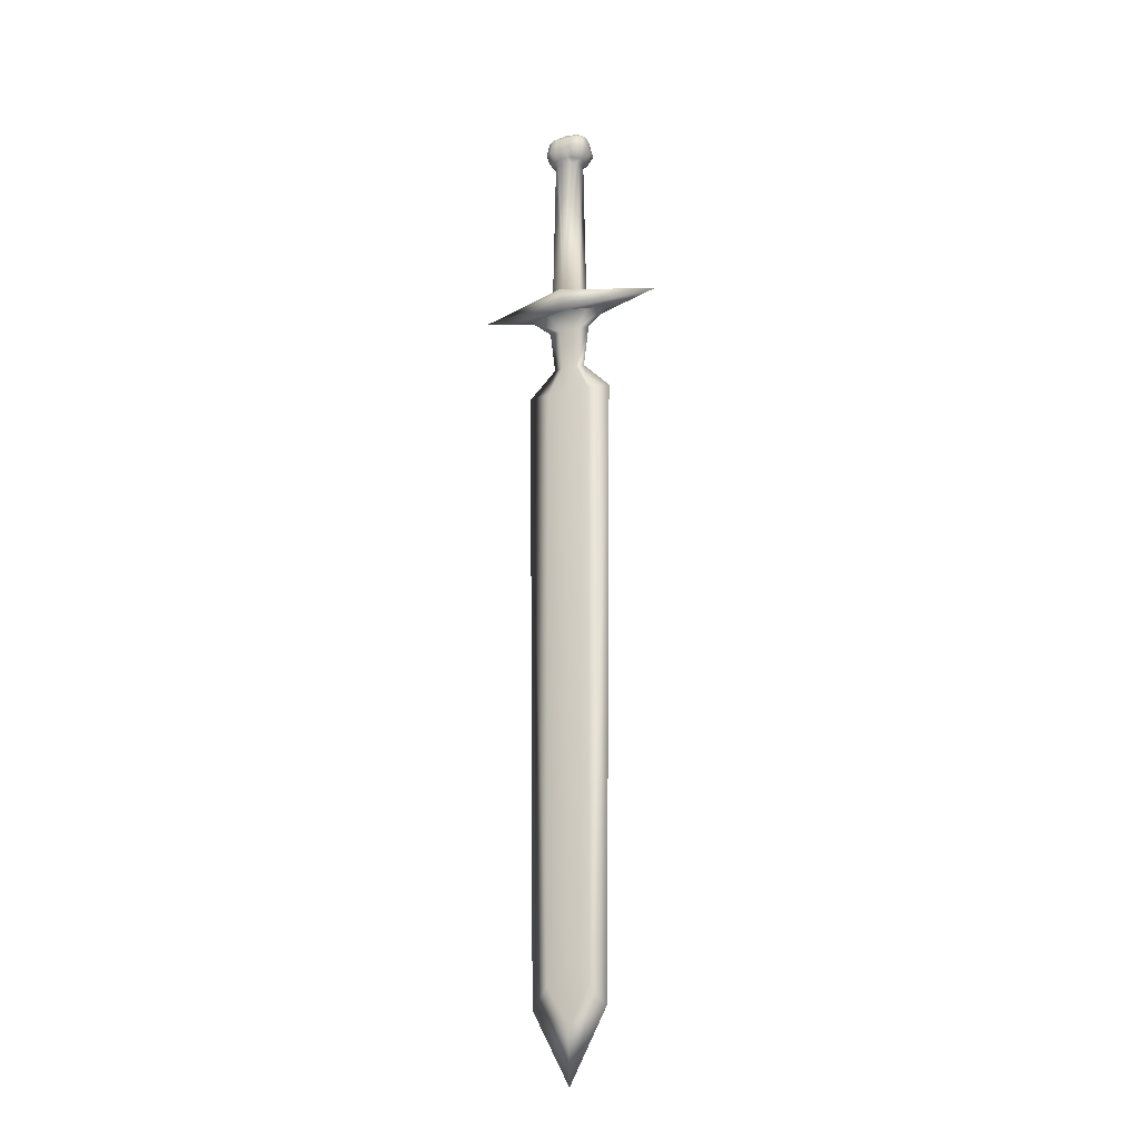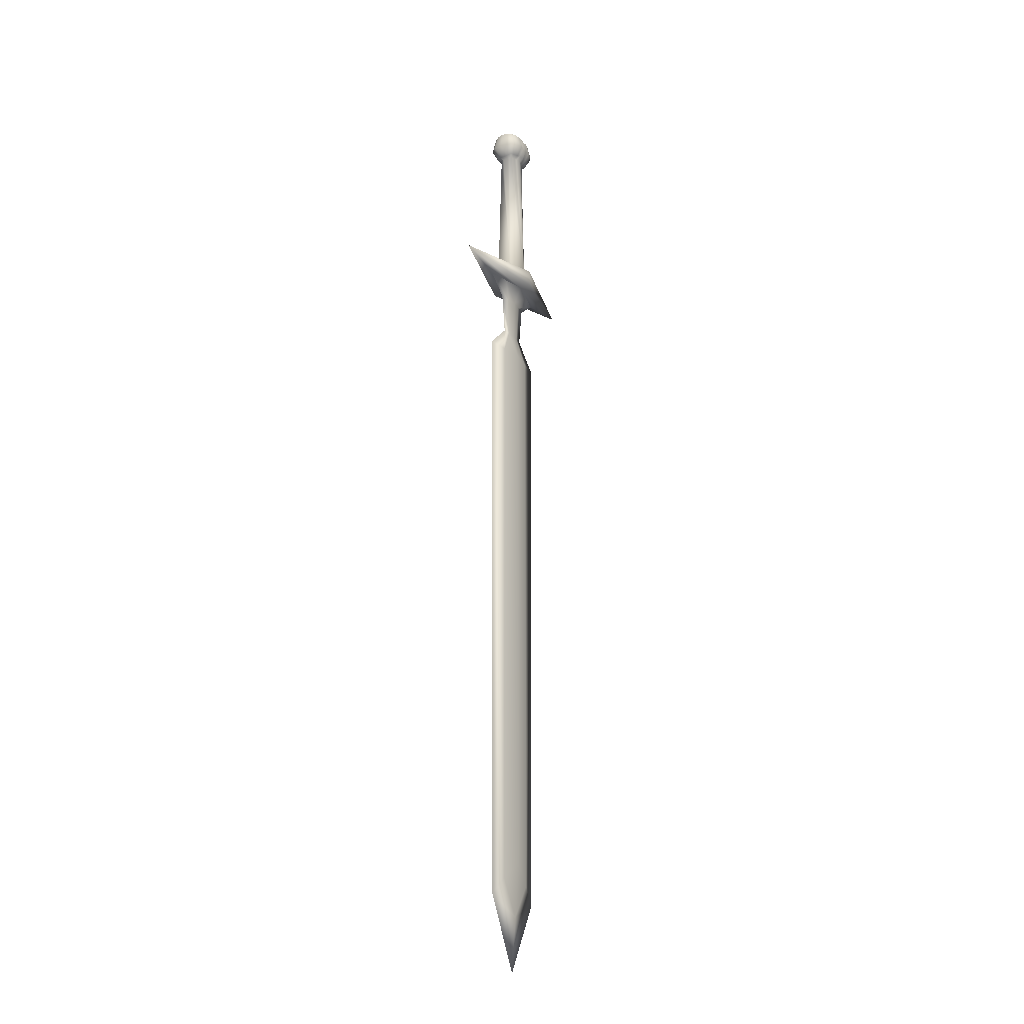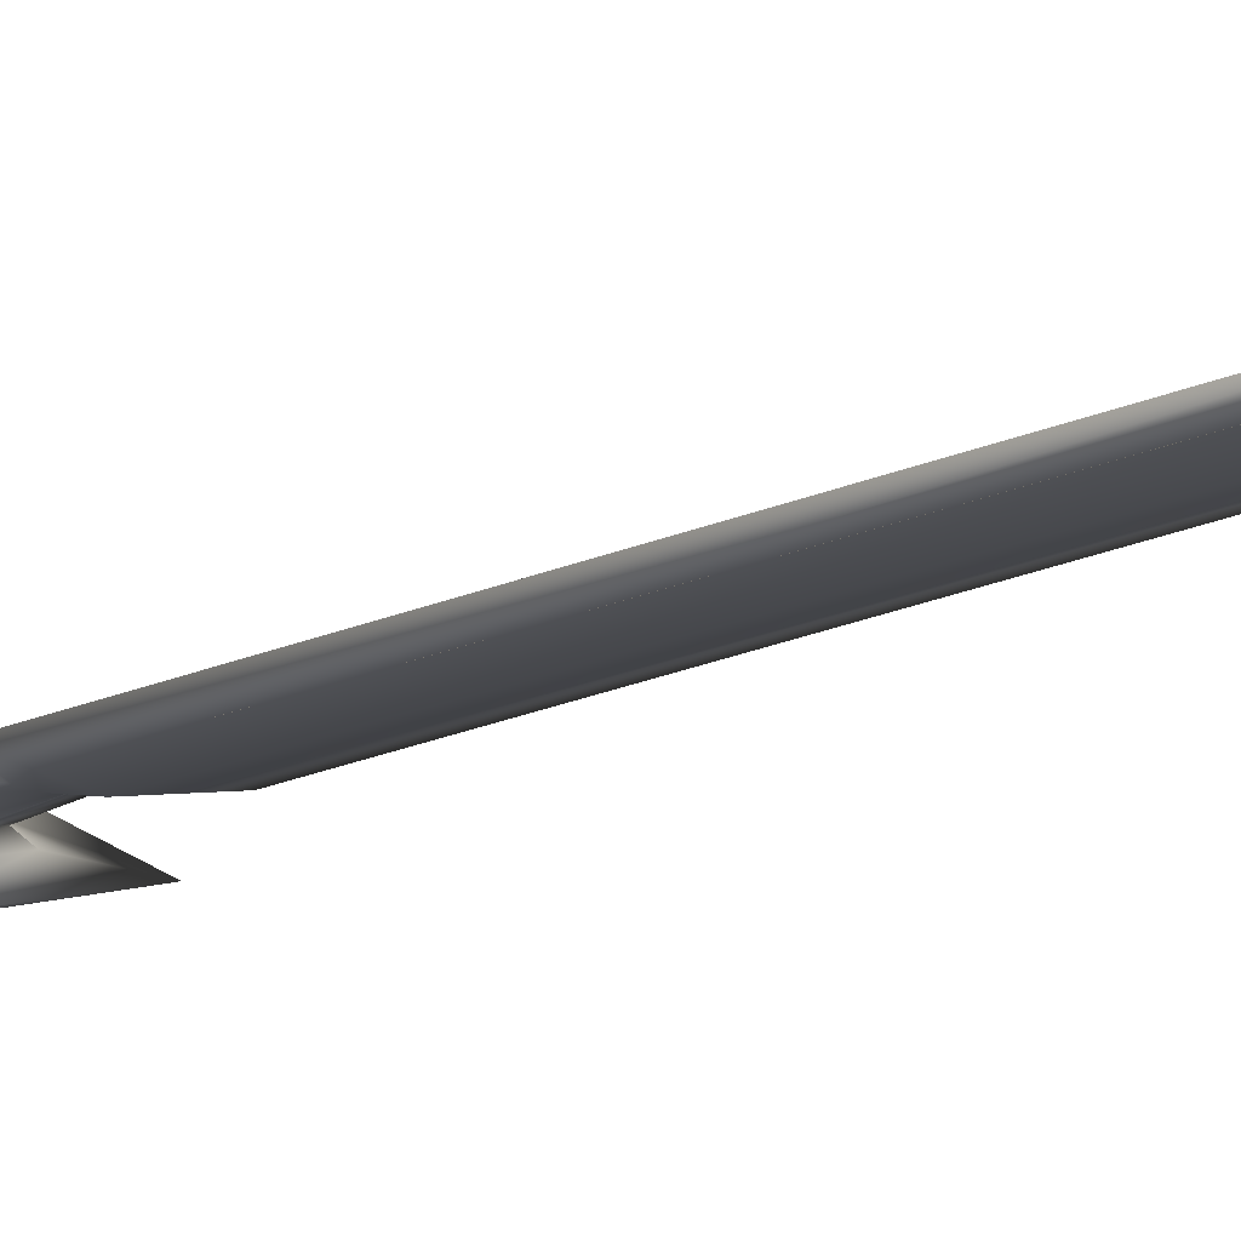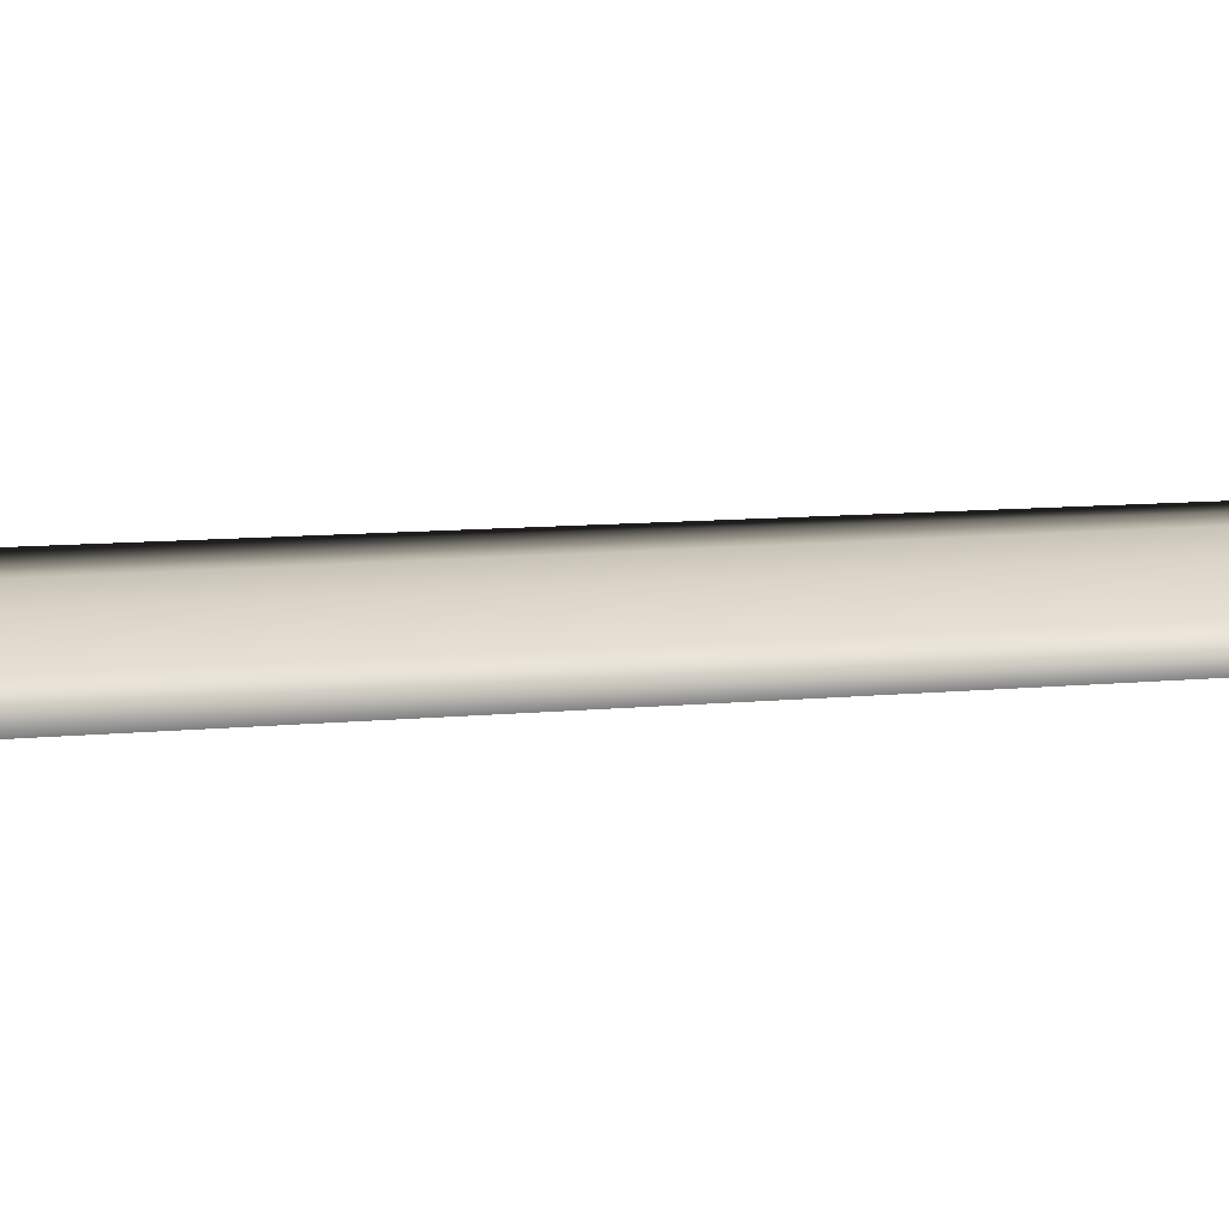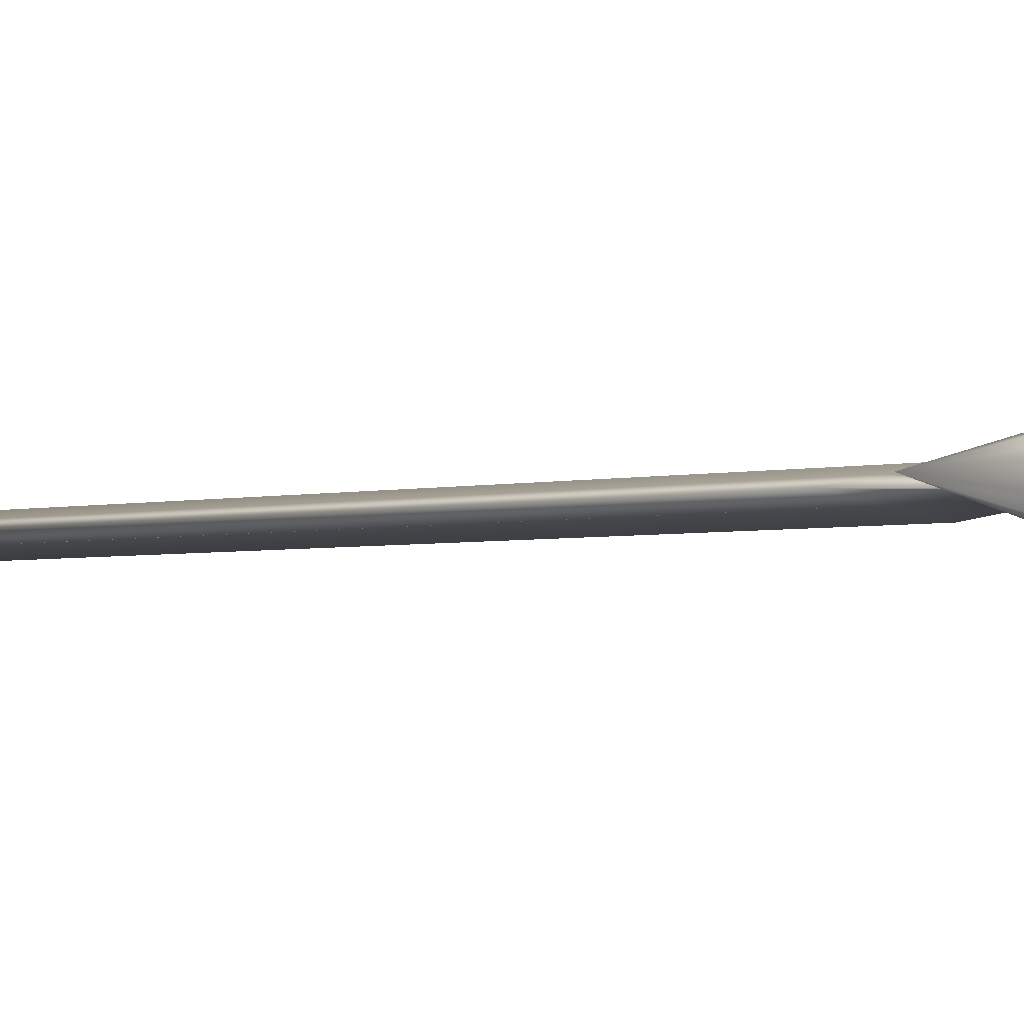
<metadata>
{"format":"obj","ext":"obj","renderer":"f3d","projection":"perspective","resolution":1024,"background":"white","views":[{"elev":-21.3,"azim":24.2,"up":"+Y"},{"elev":-24.8,"azim":-59.0,"up":"+Y"},{"elev":-13.3,"azim":-39.1,"up":"+Z"},{"elev":29.5,"azim":-95.1,"up":"+Z"},{"elev":-1.8,"azim":145.6,"up":"+Z"}]}
</metadata>
<code>
o Cube.000
v 0.1432 -0.2091 0.001143
v 0.1688 2.178 0.001143
v 0.06241 2.285 0.001143
v 0.08297 2.451 0.001143
v 0.1678 2.524 0.001143
v 0.3643 2.559 0.000856
v 0.08155 -0.1372 -0.01355
v 0.04149 2.451 -0.005929
v 0.03121 2.285 -0.002424
v 0.08155 -0.1372 0.01584
v 0.08439 2.178 -0.01355
v 0.08439 2.178 0.01584
v 0.08388 2.524 0.02267
v 0.03121 2.285 0.004711
v 0.04149 2.451 0.008215
v 0.0311 2.29 -0.002619
v 0.08114 -0.1199 -0.01362
v 0.04122 2.462 -0.01034
v 0.05441 3.334 -0.02768
v 0.05523 3.334 0.02534
v 0.05146 3.205 0.0216
v 0.05083 3.206 -0.02363
v 0.05934 2.594 -0.03327
v 0.05993 2.594 0.02999
v 0.02992 3.206 0.03263
v 0.05227 3.202 -0.001189
v 0.02971 3.206 -0.03227
v 0.02994 3.333 0.03808
v 0.05668 3.339 -0.001458
v 0.0297 3.333 -0.03771
v 0.077 3.258 -0.05327
v 0.08039 3.257 0.05024
v 0.02982 3.344 0.000181
v 0.02959 3.258 -0.07118
v 0.09201 3.252 -0.004073
v 0.03005 3.258 0.07154
v 0.01979 3.205 0.03657
v 0.05214 3.203 0.0106
v 0.04038 3.205 -0.02831
v 0.01829 3.329 0.04202
v 0.0564 3.338 0.0126
v 0.04222 3.334 -0.03329
v 0.06177 3.217 -0.03602
v 0.06315 3.216 0.03317
v 0.04077 3.205 0.02754
v 0.0518 3.203 -0.01289
v 0.0196 3.209 -0.03527
v 0.04271 3.335 0.03239
v 0.05595 3.337 -0.01535
v 0.01804 3.33 -0.04068
v 0.06834 3.315 -0.04346
v 0.07041 3.316 0.04036
v 0.02975 3.341 -0.02107
v 0.02989 3.341 0.02143
v 0.01564 3.345 0.001046
v 0.044 3.342 -0.000685
v 0.02963 3.314 -0.05857
v 0.02966 3.218 -0.04882
v 0.05454 3.257 -0.06654
v 0.009969 3.26 -0.06871
v 0.07827 3.325 -0.002776
v 0.06695 3.209 -0.002085
v 0.08601 3.253 0.02993
v 0.09041 3.254 -0.03583
v 0.03001 3.314 0.05893
v 0.02998 3.218 0.04918
v 0.01075 3.26 0.06934
v 0.05622 3.257 0.06614
v 0.04343 3.34 -0.01846
v 0.01269 3.309 -0.05925
v 0.07477 3.322 -0.02654
v 0.05072 3.317 0.05239
v 0.01634 3.339 -0.02286
v 0.0165 3.338 0.02468
v 0.0437 3.34 0.01724
v 0.04965 3.316 -0.05332
v 0.04609 3.216 -0.04373
v 0.01507 3.222 -0.05101
v 0.07622 3.323 0.02185
v 0.06607 3.211 0.01711
v 0.06524 3.212 -0.02087
v 0.01325 3.308 0.0603
v 0.01546 3.223 0.05227
v 0.04684 3.215 0.04271
v -0.1432 -0.2091 0.001143
v 0 -0.06532 -0.02824
v 0 -0.4823 0.001143
v 0 -0.06532 0.03053
v -0.1688 2.178 0.001143
v 0 2.178 -0.02824
v 0 2.178 0.03053
v -0.06241 2.285 0.001143
v 0 2.285 -0.005992
v 0 2.285 0.008278
v -0.08297 2.451 0.001143
v 0 2.451 -0.013
v 0 2.451 0.01529
v -0.1678 2.524 0.001143
v 0 2.524 -0.04191
v 0 2.524 0.0442
v -0.3643 2.559 0.000856
v 0 2.524 -0.08874
v 0 2.524 0.09102
v 0 2.594 -0.08874
v 0 2.594 0.09102
v -0.08155 -0.1372 -0.01355
v -0.04149 2.451 -0.005929
v -0.03121 2.285 -0.002424
v 0 -0.2738 -0.01355
v -0.08155 -0.1372 0.01584
v 0 -0.2738 0.01584
v -0.08439 2.178 -0.01355
v -0.08439 2.178 0.01584
v -0.08388 2.524 0.02267
v -0.03121 2.285 0.004711
v -0.04149 2.451 0.008215
v -0.0311 2.29 -0.002619
v -0.08114 -0.1199 -0.01362
v -0.04122 2.462 -0.01034
v 0 2.594 -0.058
v 0 2.594 0.062
v -0.05441 3.334 -0.02768
v -0.05523 3.334 0.02534
v -0.05146 3.205 0.0216
v -0.05083 3.206 -0.02363
v 0 3.206 0.0443
v 0 3.212 -0.03732
v -0.05934 2.594 -0.03327
v -0.05993 2.594 0.02999
v 0 3.33 0.0493
v 0 3.331 -0.04231
v -0.02992 3.206 0.03263
v -0.05227 3.202 -0.001189
v -0.02971 3.206 -0.03227
v -0.02994 3.333 0.03808
v -0.05668 3.339 -0.001458
v -0.0297 3.333 -0.03771
v 0 3.346 0.00182
v 0 3.262 -0.06386
v 0 3.262 0.06998
v -0.077 3.258 -0.05327
v -0.08039 3.257 0.05024
v -0.02982 3.344 0.000181
v -0.02959 3.258 -0.07118
v -0.09201 3.252 -0.004073
v -0.03005 3.258 0.07154
v -0.01979 3.205 0.03657
v -0.05214 3.203 0.0106
v -0.04038 3.205 -0.02831
v -0.01829 3.329 0.04202
v -0.0564 3.338 0.0126
v -0.04222 3.334 -0.03329
v 0 3.34 -0.02379
v 0 3.227 -0.0511
v 0 3.303 0.06395
v -0.06177 3.217 -0.03602
v -0.06315 3.216 0.03317
v -0.04077 3.205 0.02754
v -0.0518 3.203 -0.01289
v -0.0196 3.209 -0.03527
v -0.04271 3.335 0.03239
v -0.05595 3.337 -0.01535
v -0.01804 3.33 -0.04068
v 0 3.339 0.02685
v 0 3.304 -0.05739
v 0 3.215 0.05793
v -0.06834 3.315 -0.04346
v -0.07041 3.316 0.04036
v -0.02975 3.341 -0.02107
v -0.02989 3.341 0.02143
v -0.01564 3.345 0.001046
v -0.044 3.342 -0.000685
v -0.02963 3.314 -0.05857
v -0.02966 3.218 -0.04882
v -0.05454 3.257 -0.06654
v -0.009969 3.26 -0.06871
v -0.07827 3.325 -0.002776
v -0.06695 3.209 -0.002085
v -0.08601 3.253 0.02993
v -0.09041 3.254 -0.03583
v -0.03001 3.314 0.05893
v -0.02998 3.218 0.04918
v -0.01075 3.26 0.06934
v -0.05622 3.257 0.06614
v -0.04343 3.34 -0.01846
v -0.01269 3.309 -0.05925
v -0.07477 3.322 -0.02654
v -0.05072 3.317 0.05239
v -0.01634 3.339 -0.02286
v -0.0165 3.338 0.02468
v -0.0437 3.34 0.01724
v -0.04965 3.316 -0.05332
v -0.04609 3.216 -0.04373
v -0.01507 3.222 -0.05101
v -0.07622 3.323 0.02185
v -0.06607 3.211 0.01711
v -0.06524 3.212 -0.02087
v -0.01325 3.308 0.0603
v -0.01546 3.223 0.05227
v -0.04684 3.215 0.04271
f 91 12 14 94
f 2 11 9 3
f 3 9 16 8 4
f 97 15 13 100
f 5 99 102 6
f 121 24 21 45 25 37 126
f 8 96 99 18
f 94 14 15 97
f 7 1 87 109
f 10 88 111
f 88 10 12 91
f 1 7 17 11 2
f 11 90 93 9
f 15 4 5 13
f 9 93 96 8 16
f 14 3 4 15
f 1 10 111 87
f 12 2 3 14
f 7 86 90 11 17
f 4 8 18 99 5
f 86 7 109
f 10 1 2 12
f 24 23 22 46 26 38 21
f 23 120 127 47 27 39 22
f 69 49 19 42
f 70 165 131 50
f 71 51 19 49
f 72 52 20 48
f 73 53 30 50
f 74 54 33 55
f 75 41 29 56
f 76 57 30 42
f 77 58 34 59
f 78 154 139 60
f 79 61 29 41
f 80 62 35 63
f 81 43 31 64
f 82 65 28 40
f 83 66 36 67
f 84 44 32 68
f 53 69 42 30
f 33 56 69 53
f 56 29 49 69
f 57 70 50 30
f 34 60 70 57
f 60 139 165 70
f 61 71 49 29
f 35 64 71 61
f 64 31 51 71
f 65 72 48 28
f 36 68 72 65
f 68 32 52 72
f 153 73 50 131
f 138 55 73 153
f 55 33 53 73
f 164 74 55 138
f 130 40 74 164
f 40 28 54 74
f 54 75 56 33
f 28 48 75 54
f 48 20 41 75
f 51 76 42 19
f 31 59 76 51
f 59 34 57 76
f 43 77 59 31
f 22 39 77 43
f 39 27 58 77
f 58 78 60 34
f 27 47 78 58
f 47 127 154 78
f 52 79 41 20
f 32 63 79 52
f 63 35 61 79
f 44 80 63 32
f 21 38 80 44
f 38 26 62 80
f 62 81 64 35
f 26 46 81 62
f 46 22 43 81
f 155 82 40 130
f 140 67 82 155
f 67 36 65 82
f 166 83 67 140
f 126 37 83 166
f 37 25 66 83
f 66 84 68 36
f 25 45 84 66
f 45 21 44 84
f 103 6 105
f 100 13 5 6 103
f 6 102 104
f 6 104 120 23 24 121 105
f 91 94 115 113
f 89 92 108 112
f 92 95 107 117 108
f 99 102 103 100
f 97 100 114 116
f 98 101 102 99
f 121 126 147 132 158 124 129
f 107 119 99 96
f 94 97 116 115
f 106 109 87 85
f 110 111 88
f 88 91 113 110
f 85 89 112 118 106
f 112 108 93 90
f 116 114 98 95
f 108 117 107 96 93
f 115 116 95 92
f 85 87 111 110
f 113 115 92 89
f 106 118 112 90 86
f 95 98 99 119 107
f 86 109 106
f 110 113 89 85
f 129 124 148 133 159 125 128
f 128 125 149 134 160 127 120
f 185 152 122 162
f 186 163 131 165
f 187 162 122 167
f 188 161 123 168
f 189 163 137 169
f 190 171 143 170
f 191 172 136 151
f 192 152 137 173
f 193 175 144 174
f 194 176 139 154
f 195 151 136 177
f 196 179 145 178
f 197 180 141 156
f 198 150 135 181
f 199 183 146 182
f 200 184 142 157
f 169 137 152 185
f 143 169 185 172
f 172 185 162 136
f 173 137 163 186
f 144 173 186 176
f 176 186 165 139
f 177 136 162 187
f 145 177 187 180
f 180 187 167 141
f 181 135 161 188
f 146 181 188 184
f 184 188 168 142
f 153 131 163 189
f 138 153 189 171
f 171 189 169 143
f 164 138 171 190
f 130 164 190 150
f 150 190 170 135
f 170 143 172 191
f 135 170 191 161
f 161 191 151 123
f 167 122 152 192
f 141 167 192 175
f 175 192 173 144
f 156 141 175 193
f 125 156 193 149
f 149 193 174 134
f 174 144 176 194
f 134 174 194 160
f 160 194 154 127
f 168 123 151 195
f 142 168 195 179
f 179 195 177 145
f 157 142 179 196
f 124 157 196 148
f 148 196 178 133
f 178 145 180 197
f 133 178 197 159
f 159 197 156 125
f 155 130 150 198
f 140 155 198 183
f 183 198 181 146
f 166 140 183 199
f 126 166 199 147
f 147 199 182 132
f 182 146 184 200
f 132 182 200 158
f 158 200 157 124
f 103 105 101
f 100 103 101 98 114
f 101 104 102
f 101 105 121 129 128 120 104

</code>
